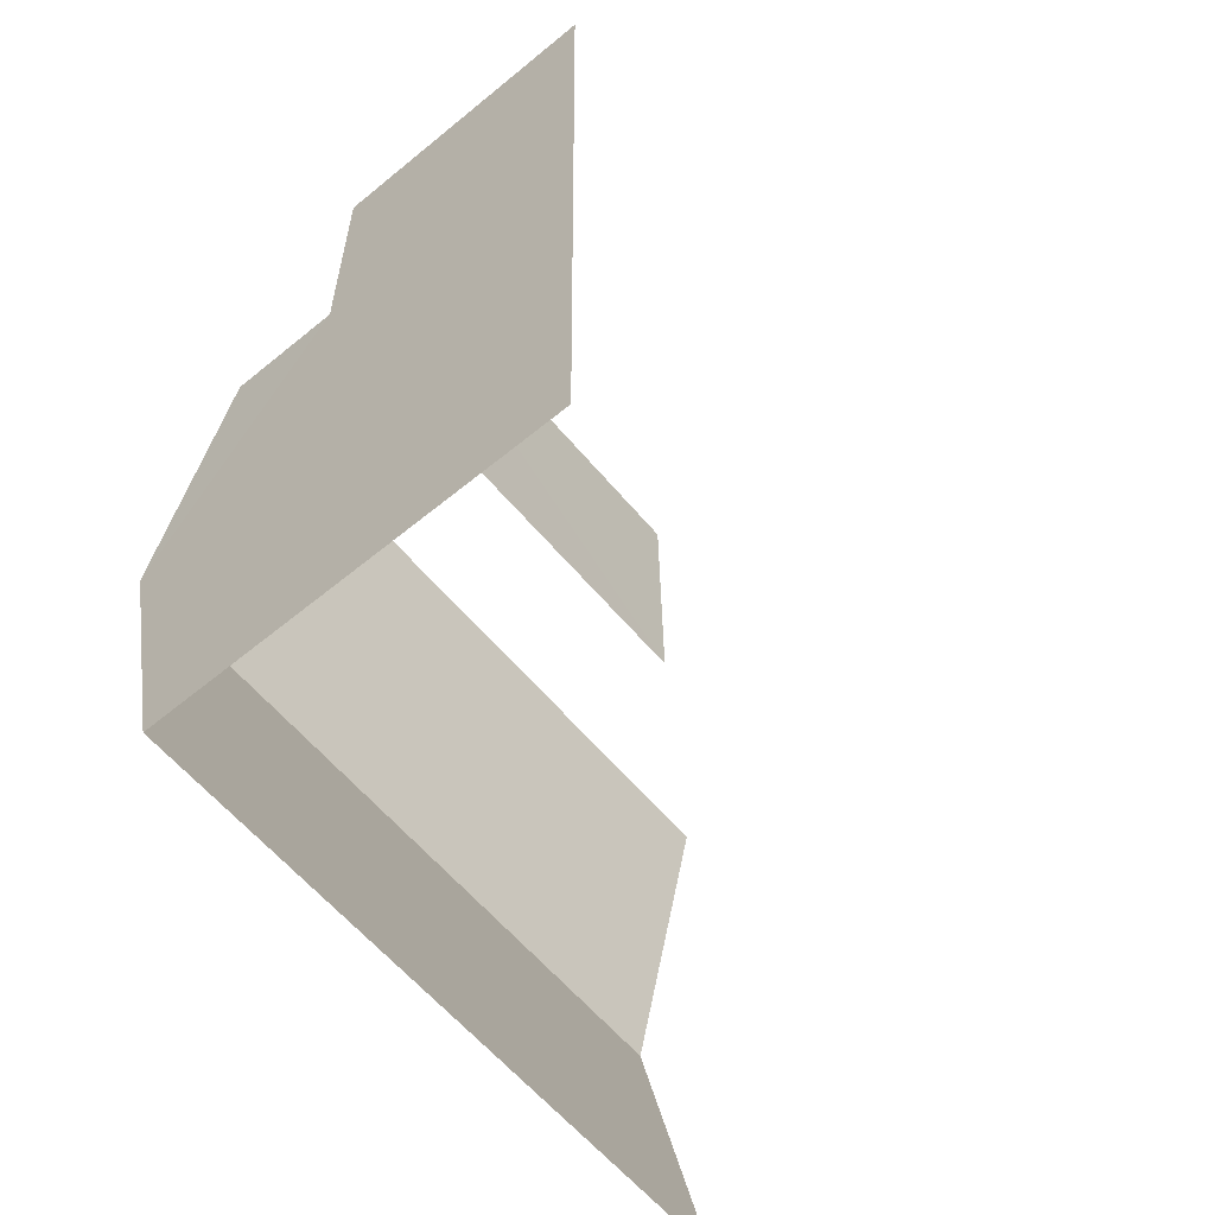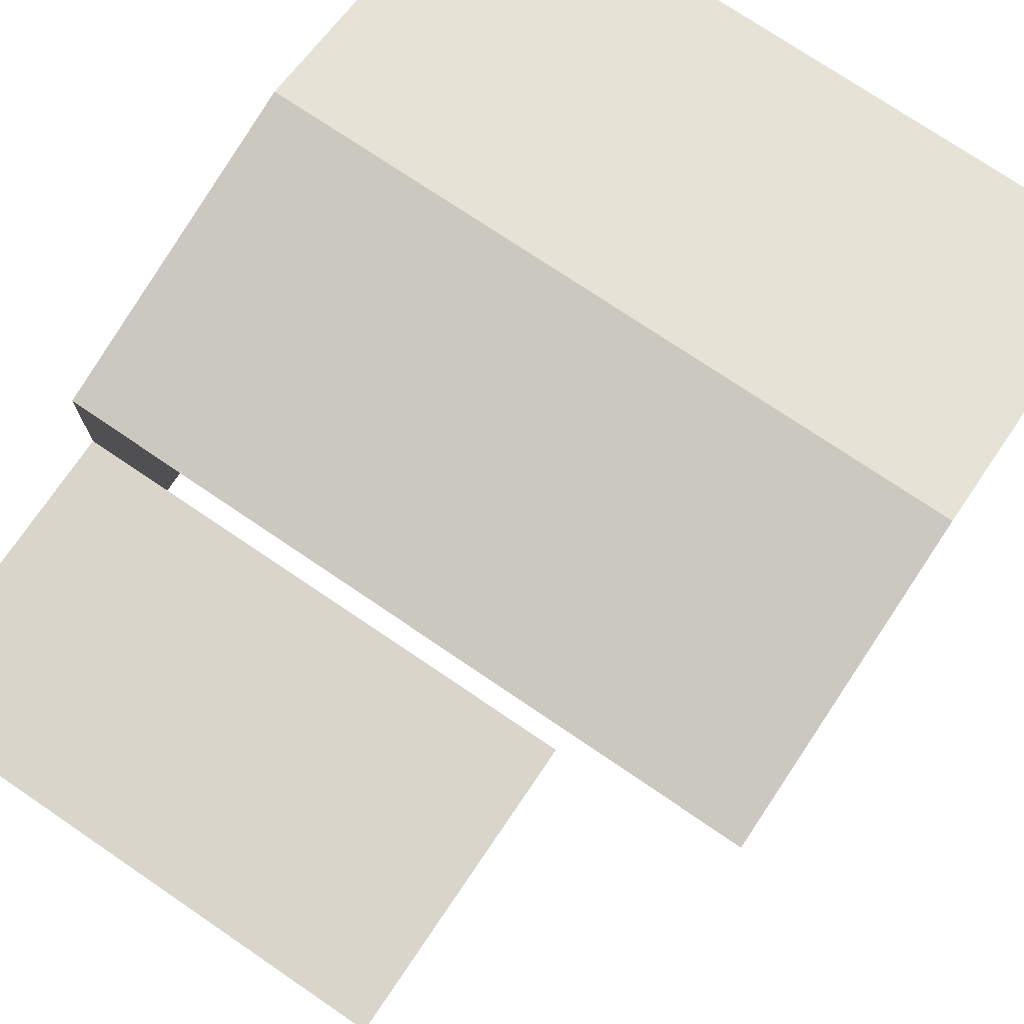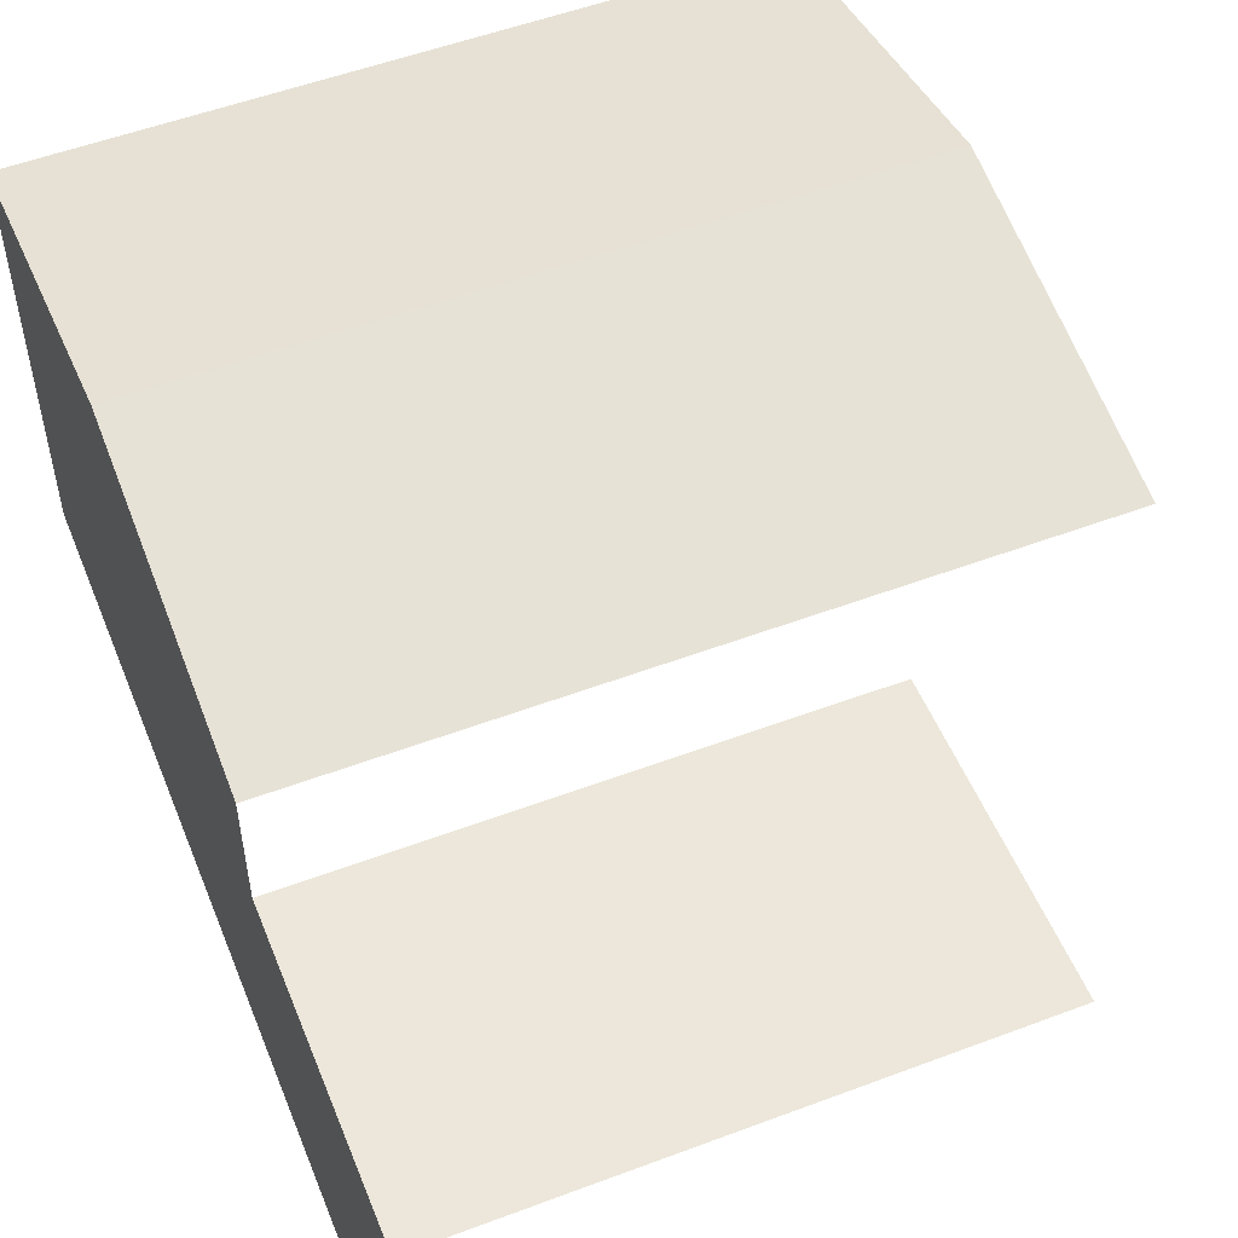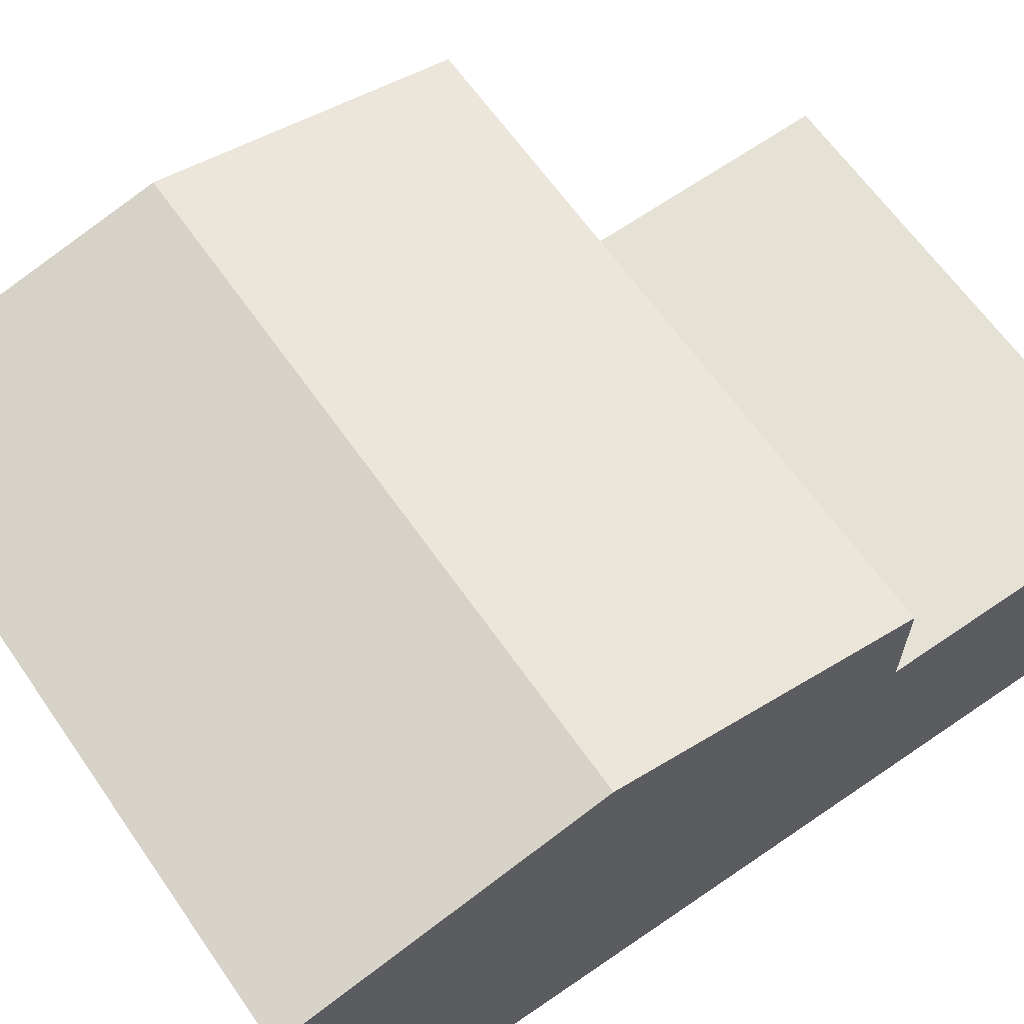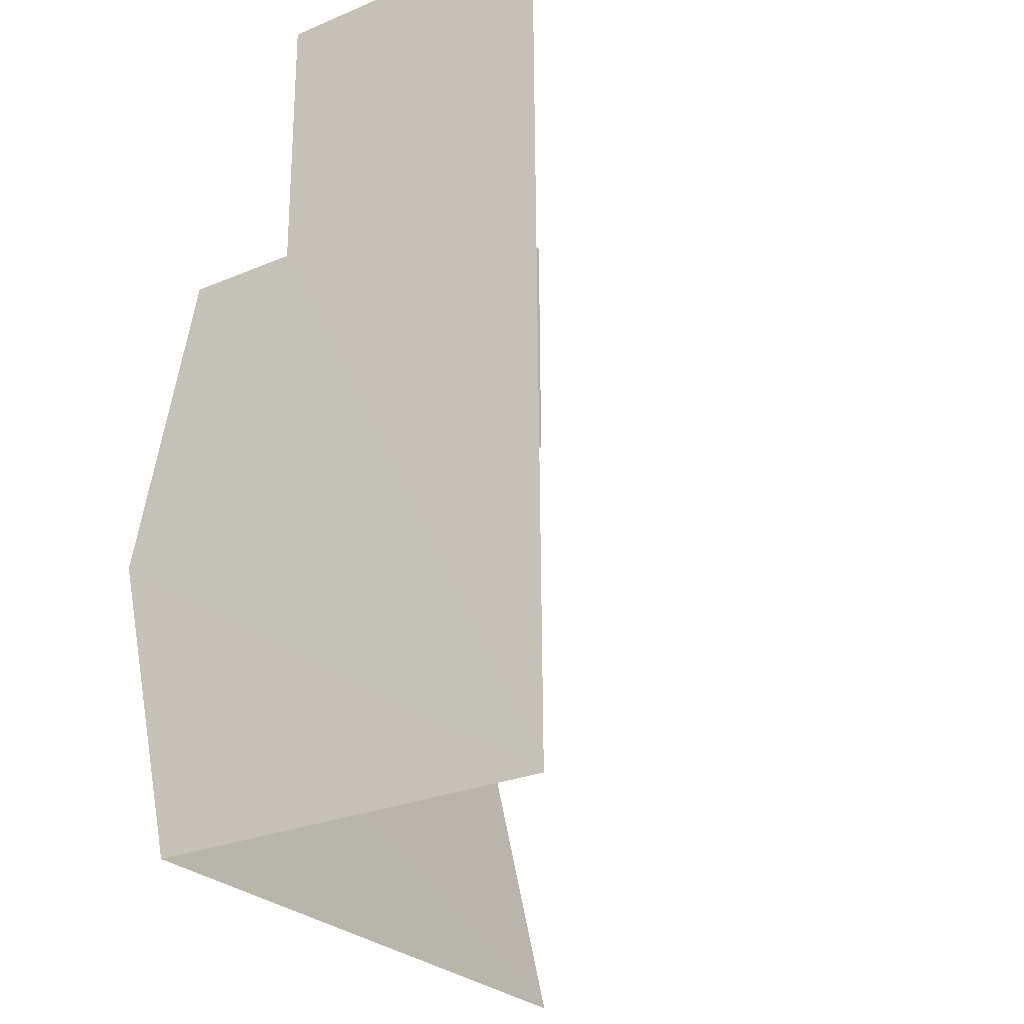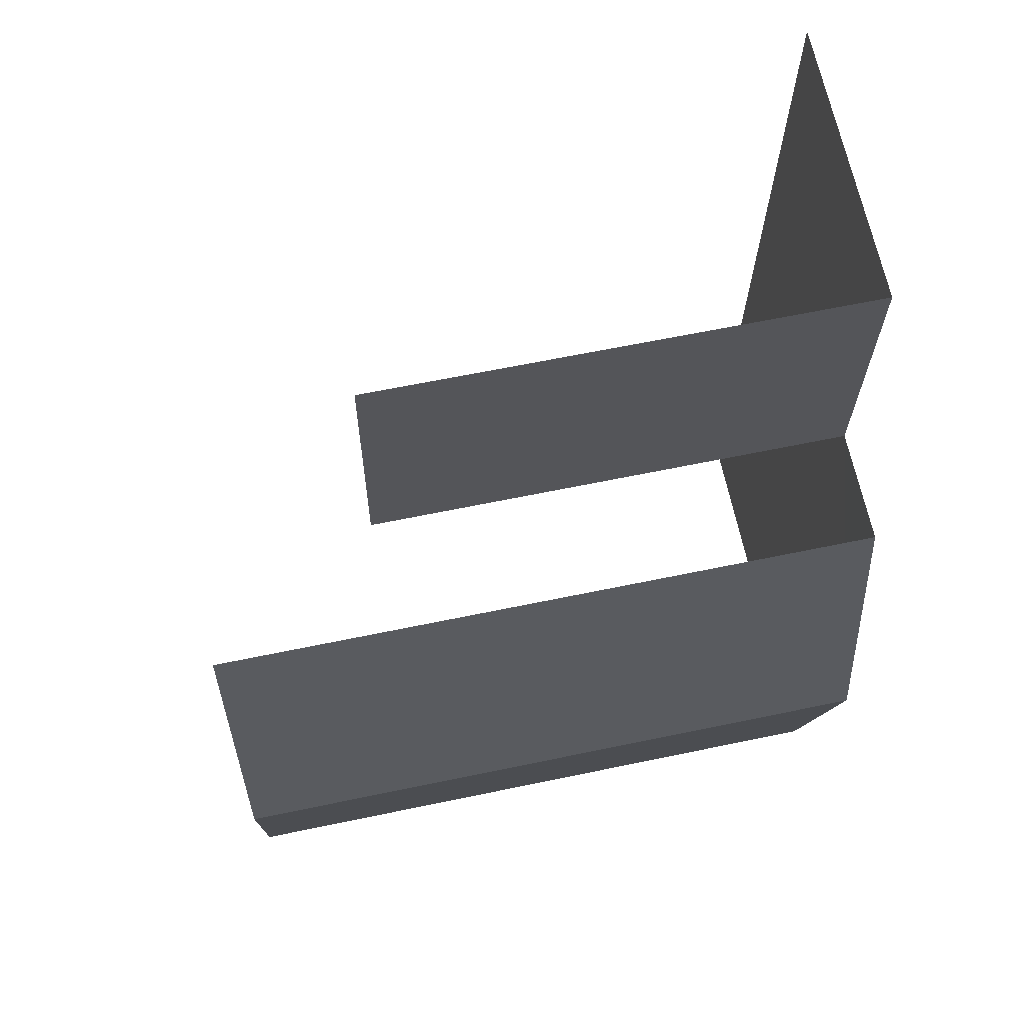
<metadata>
{"format":"obj","ext":"obj","renderer":"f3d","projection":"perspective","resolution":1024,"background":"white","views":[{"elev":-61.5,"azim":129.9,"up":"+Y"},{"elev":74.5,"azim":-146.5,"up":"+Z"},{"elev":53.2,"azim":157.4,"up":"+Z"},{"elev":64.2,"azim":54.4,"up":"+Z"},{"elev":-27.4,"azim":122.5,"up":"+Y"},{"elev":66.1,"azim":-12.0,"up":"+Y"}]}
</metadata>
<code>
v -2.255e+05 -1.265e+05 16.25
v -2.255e+05 -1.265e+05 16.25
v -2.255e+05 -1.265e+05 16.25
v -2.255e+05 -1.265e+05 16.25
v -2.255e+05 -1.265e+05 16.25
v -2.255e+05 -1.265e+05 16.25
v -2.255e+05 -1.265e+05 19.89
v -2.255e+05 -1.265e+05 19.89
v -2.255e+05 -1.265e+05 19.89
v -2.255e+05 -1.265e+05 19.89
v -2.255e+05 -1.265e+05 21.3
v -2.255e+05 -1.265e+05 21.3
v -2.255e+05 -1.265e+05 22.13
v -2.255e+05 -1.265e+05 22.13
v -2.255e+05 -1.265e+05 21.3
v -2.255e+05 -1.265e+05 21.3
f 1 2 3
f 3 2 4
f 4 2 5
f 2 6 5
f 9 5 6
f 9 8 5
f 15 3 4
f 16 15 4
f 2 9 6
f 2 7 9
f 2 1 7
f 1 12 7
f 7 11 10
f 7 12 11
f 12 1 13
f 1 3 13
f 3 15 13
f 7 8 9
f 7 10 8
f 11 12 13
f 14 11 13
f 15 16 14
f 13 15 14
f 16 4 14
f 11 14 10
f 10 4 5
f 10 5 8
f 14 4 10

</code>
